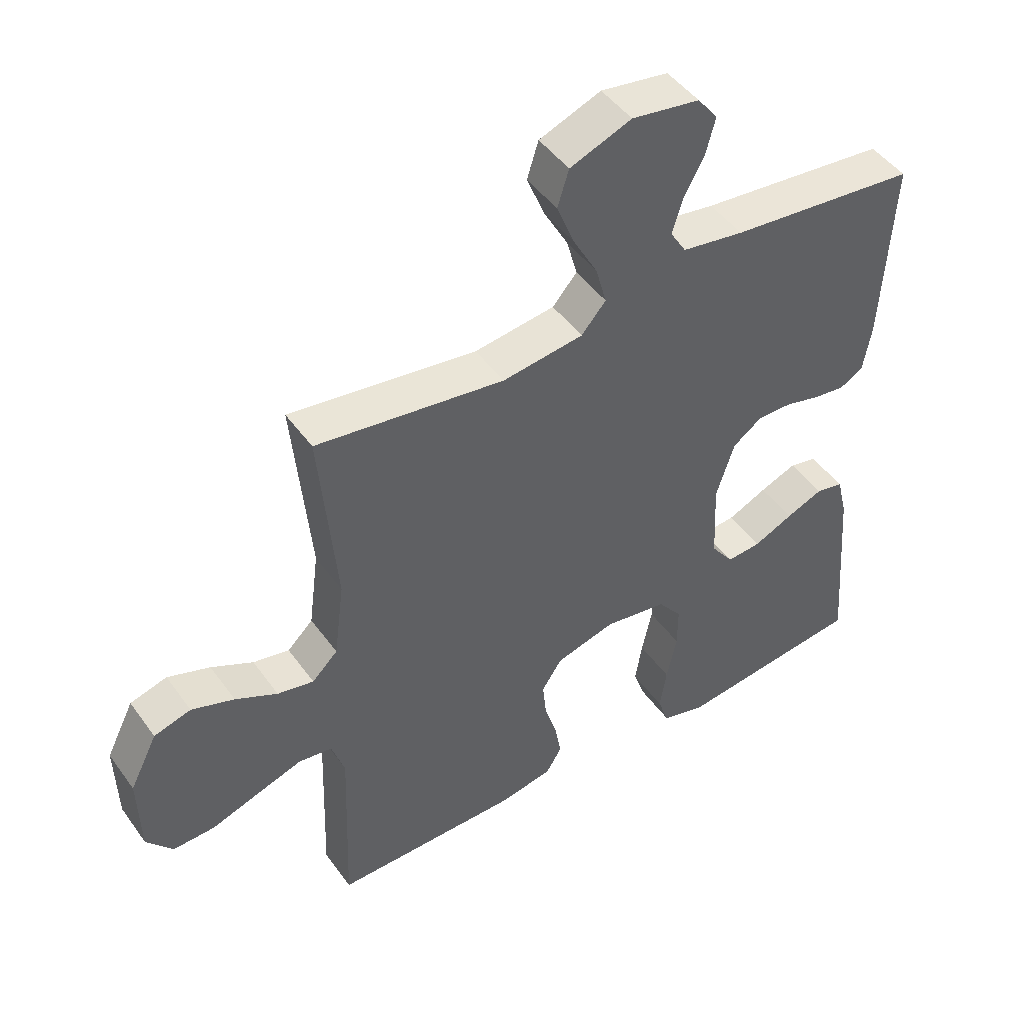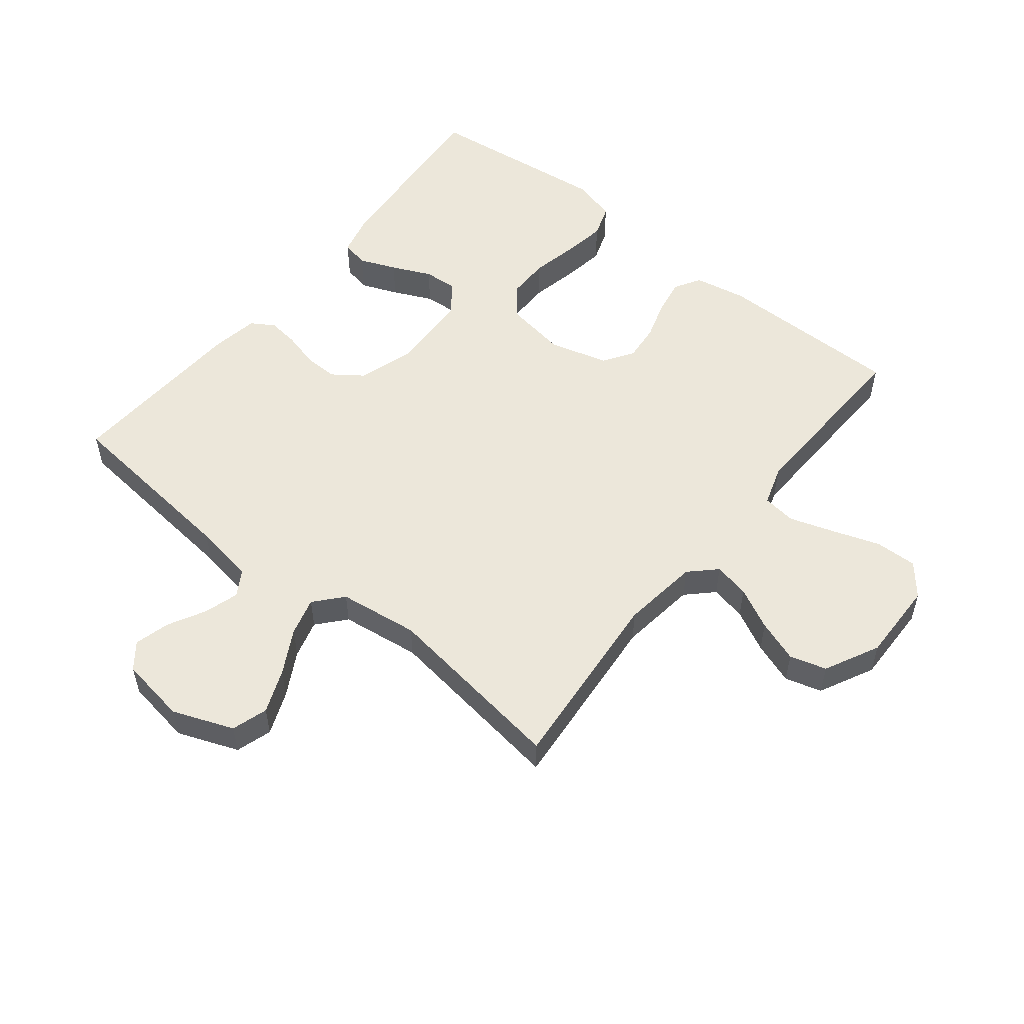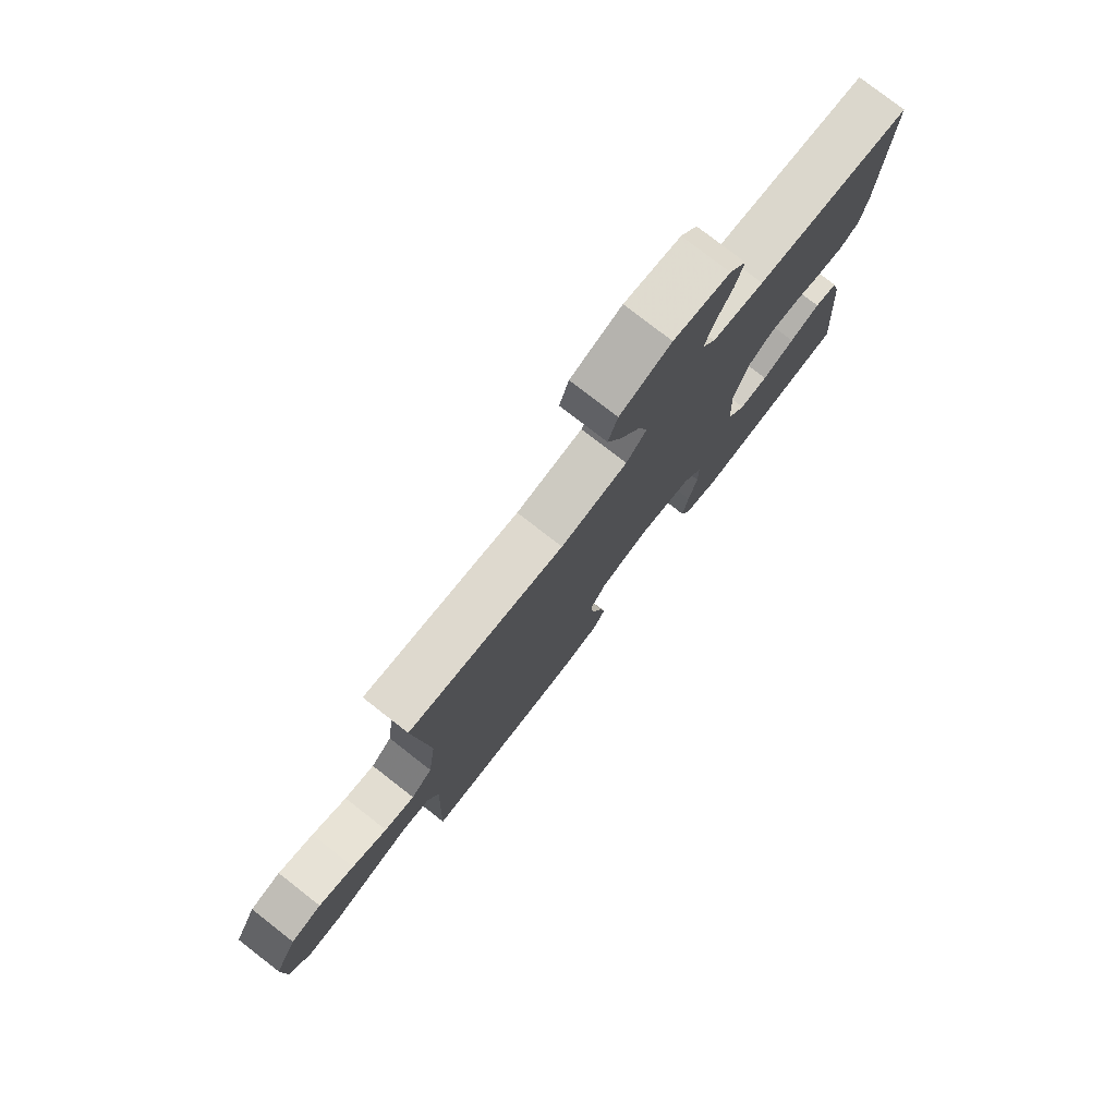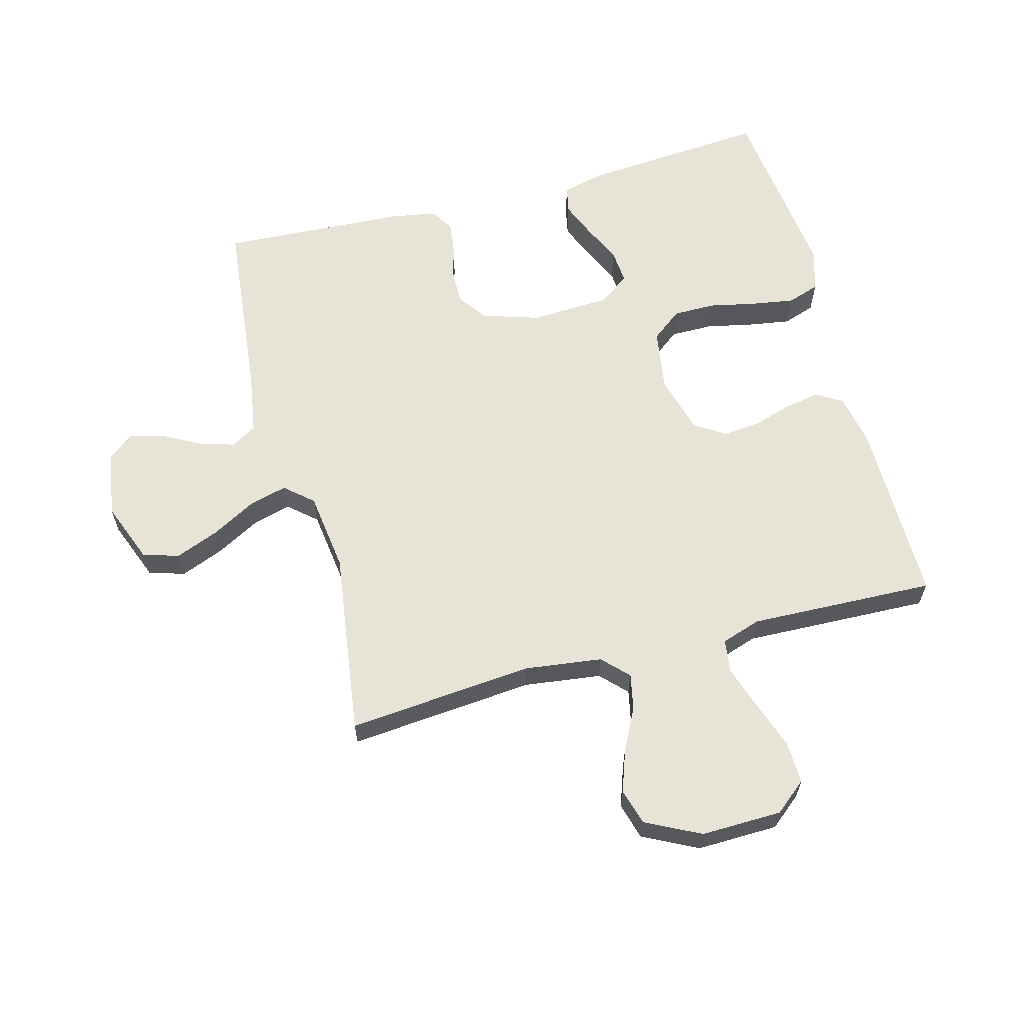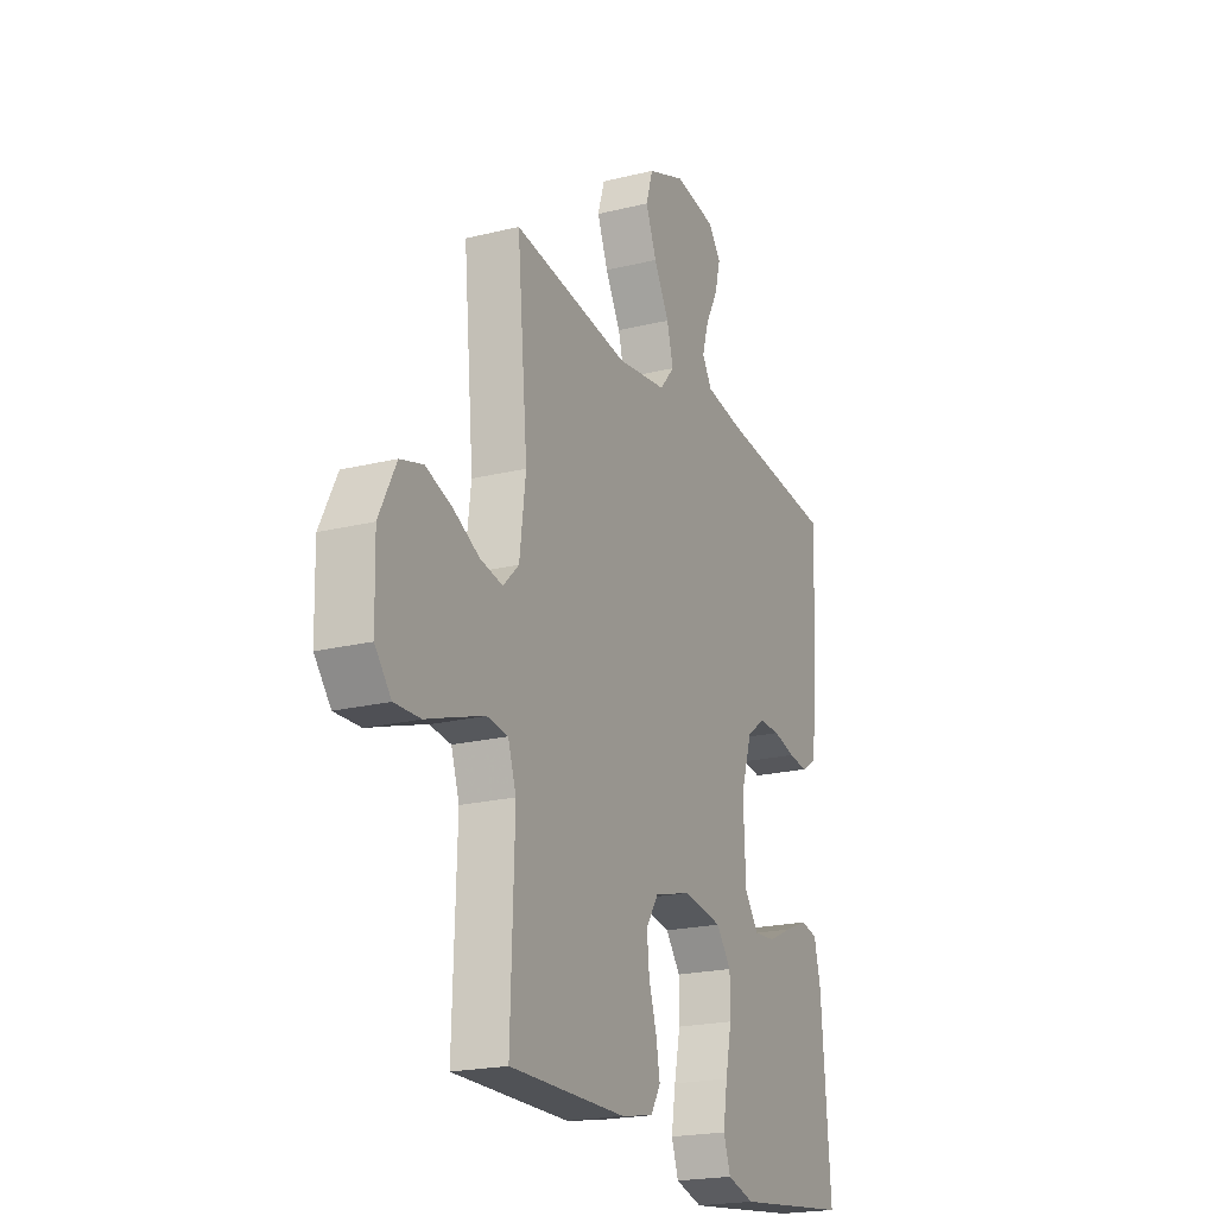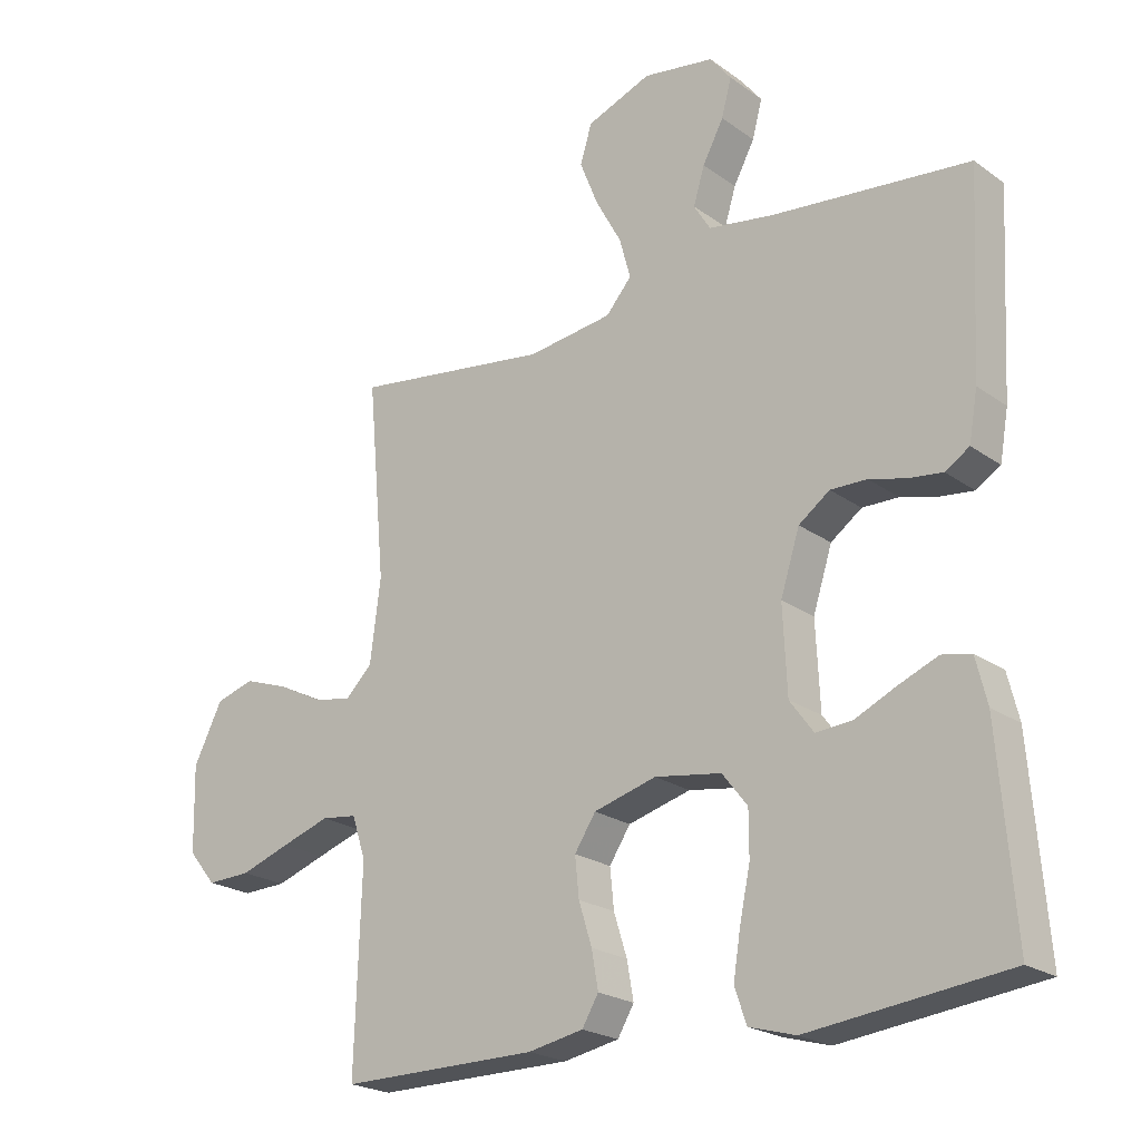
<metadata>
{"format":"obj","ext":"obj","renderer":"f3d","projection":"perspective","resolution":1024,"background":"white","views":[{"elev":47.0,"azim":146.2,"up":"+Z"},{"elev":53.9,"azim":38.7,"up":"+Y"},{"elev":78.4,"azim":127.9,"up":"+Z"},{"elev":62.1,"azim":75.1,"up":"+Y"},{"elev":-20.9,"azim":114.0,"up":"+Z"},{"elev":-22.1,"azim":-140.8,"up":"+Z"}]}
</metadata>
<code>
v -0.5 0.07 0.5
v -0.2 0.07 0.531
v -0.101 0.07 0.547
v -0.076 0.07 0.588
v -0.093 0.07 0.644
v -0.125 0.07 0.704
v -0.14 0.07 0.761
v -0.108 0.07 0.802
v 0 0.07 0.819
v 0.098 0.07 0.781
v 0.116 0.07 0.723
v 0.088 0.07 0.653
v 0.049 0.07 0.582
v 0.032 0.07 0.52
v 0.071 0.07 0.475
v 0.2 0.07 0.458
v 0.5 0.07 0.5
v 0.473 0.07 0.2
v 0.489 0.07 0.075
v 0.53 0.07 0.035
v 0.588 0.07 0.047
v 0.655 0.07 0.081
v 0.723 0.07 0.105
v 0.782 0.07 0.088
v 0.826 0.07 0
v 0.823 0.07 -0.13
v 0.781 0.07 -0.181
v 0.714 0.07 -0.179
v 0.638 0.07 -0.153
v 0.565 0.07 -0.129
v 0.511 0.07 -0.136
v 0.49 0.07 -0.2
v 0.5 0.07 -0.5
v 0.2 0.07 -0.499
v 0.116 0.07 -0.483
v 0.091 0.07 -0.441
v 0.101 0.07 -0.384
v 0.121 0.07 -0.32
v 0.127 0.07 -0.26
v 0.095 0.07 -0.211
v 0 0.07 -0.185
v -0.101 0.07 -0.201
v -0.139 0.07 -0.25
v -0.139 0.07 -0.318
v -0.123 0.07 -0.394
v -0.112 0.07 -0.463
v -0.13 0.07 -0.515
v -0.2 0.07 -0.535
v -0.5 0.07 -0.5
v -0.476 0.07 -0.2
v -0.459 0.07 -0.131
v -0.415 0.07 -0.122
v -0.356 0.07 -0.146
v -0.293 0.07 -0.175
v -0.238 0.07 -0.179
v -0.202 0.07 -0.13
v -0.196 0.07 0
v -0.225 0.07 0.091
v -0.272 0.07 0.125
v -0.327 0.07 0.124
v -0.384 0.07 0.109
v -0.434 0.07 0.103
v -0.471 0.07 0.126
v -0.484 0.07 0.2
v -0.5 0 0.5
v -0.2 0 0.531
v -0.101 0 0.547
v -0.076 0 0.588
v -0.093 0 0.644
v -0.125 0 0.704
v -0.14 0 0.761
v -0.108 0 0.802
v 0 0 0.819
v 0.098 0 0.781
v 0.116 0 0.723
v 0.088 0 0.653
v 0.049 0 0.582
v 0.032 0 0.52
v 0.071 0 0.475
v 0.2 0 0.458
v 0.5 0 0.5
v 0.473 0 0.2
v 0.489 0 0.075
v 0.53 0 0.035
v 0.588 0 0.047
v 0.655 0 0.081
v 0.723 0 0.105
v 0.782 0 0.088
v 0.826 0 0
v 0.823 0 -0.13
v 0.781 0 -0.181
v 0.714 0 -0.179
v 0.638 0 -0.153
v 0.565 0 -0.129
v 0.511 0 -0.136
v 0.49 0 -0.2
v 0.5 0 -0.5
v 0.2 0 -0.499
v 0.116 0 -0.483
v 0.091 0 -0.441
v 0.101 0 -0.384
v 0.121 0 -0.32
v 0.127 0 -0.26
v 0.095 0 -0.211
v 0 0 -0.185
v -0.101 0 -0.201
v -0.139 0 -0.25
v -0.139 0 -0.318
v -0.123 0 -0.394
v -0.112 0 -0.463
v -0.13 0 -0.515
v -0.2 0 -0.535
v -0.5 0 -0.5
v -0.476 0 -0.2
v -0.459 0 -0.131
v -0.415 0 -0.122
v -0.356 0 -0.146
v -0.293 0 -0.175
v -0.238 0 -0.179
v -0.202 0 -0.13
v -0.196 0 0
v -0.225 0 0.091
v -0.272 0 0.125
v -0.327 0 0.124
v -0.384 0 0.109
v -0.434 0 0.103
v -0.471 0 0.126
v -0.484 0 0.2
f 63 64 1 2
f 60 61 62 63
f 59 60 63 2
f 58 59 2 3
f 57 58 3 4
f 56 57 4
f 51 52 53 54
f 49 50 51 54
f 49 54 55
f 48 49 55
f 47 48 55 56
f 44 45 46 47
f 35 36 37 38
f 35 38 39
f 32 33 34 35
f 31 32 35 39
f 26 27 28 29
f 26 29 30
f 25 26 30
f 24 25 30 31
f 21 22 23 24
f 16 17 18
f 15 16 18 19
f 10 11 12 13
f 10 13 14
f 9 10 14
f 8 9 14
f 5 6 7 8
f 4 5 8 14
f 56 4 14 15
f 44 47 56
f 43 44 56
f 42 43 56 15
f 24 31 39 40
f 21 24 40 41
f 20 21 41 42
f 15 19 20 42
f 66 65 128 127
f 127 126 125 124
f 66 127 124 123
f 67 66 123 122
f 68 67 122 121
f 68 121 120
f 118 117 116 115
f 118 115 114 113
f 119 118 113
f 119 113 112
f 120 119 112 111
f 111 110 109 108
f 102 101 100 99
f 103 102 99
f 99 98 97 96
f 103 99 96 95
f 93 92 91 90
f 94 93 90
f 94 90 89
f 95 94 89 88
f 88 87 86 85
f 82 81 80
f 83 82 80 79
f 77 76 75 74
f 78 77 74
f 78 74 73
f 78 73 72
f 72 71 70 69
f 78 72 69 68
f 79 78 68 120
f 120 111 108
f 120 108 107
f 79 120 107 106
f 104 103 95 88
f 105 104 88 85
f 106 105 85 84
f 106 84 83 79
f 1 65 66 2
f 2 66 67 3
f 3 67 68 4
f 4 68 69 5
f 5 69 70 6
f 6 70 71 7
f 7 71 72 8
f 8 72 73 9
f 9 73 74 10
f 10 74 75 11
f 11 75 76 12
f 12 76 77 13
f 13 77 78 14
f 14 78 79 15
f 15 79 80 16
f 16 80 81 17
f 17 81 82 18
f 18 82 83 19
f 19 83 84 20
f 20 84 85 21
f 21 85 86 22
f 22 86 87 23
f 23 87 88 24
f 24 88 89 25
f 25 89 90 26
f 26 90 91 27
f 27 91 92 28
f 28 92 93 29
f 29 93 94 30
f 30 94 95 31
f 31 95 96 32
f 32 96 97 33
f 33 97 98 34
f 34 98 99 35
f 35 99 100 36
f 36 100 101 37
f 37 101 102 38
f 38 102 103 39
f 39 103 104 40
f 40 104 105 41
f 41 105 106 42
f 42 106 107 43
f 43 107 108 44
f 44 108 109 45
f 45 109 110 46
f 46 110 111 47
f 47 111 112 48
f 48 112 113 49
f 49 113 114 50
f 50 114 115 51
f 51 115 116 52
f 52 116 117 53
f 53 117 118 54
f 54 118 119 55
f 55 119 120 56
f 56 120 121 57
f 57 121 122 58
f 58 122 123 59
f 59 123 124 60
f 60 124 125 61
f 61 125 126 62
f 62 126 127 63
f 63 127 128 64
f 64 128 65 1

</code>
